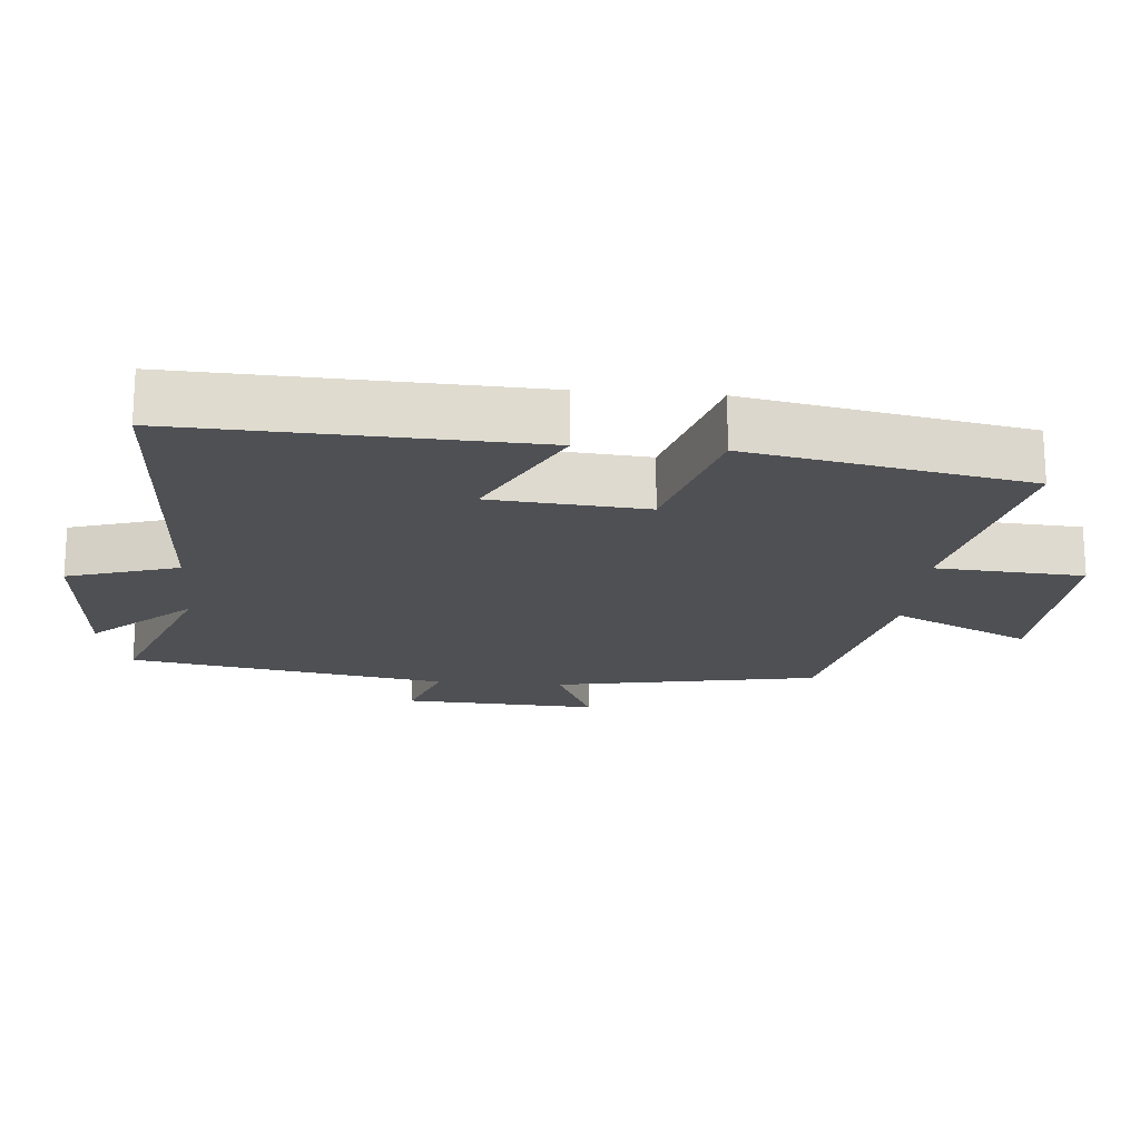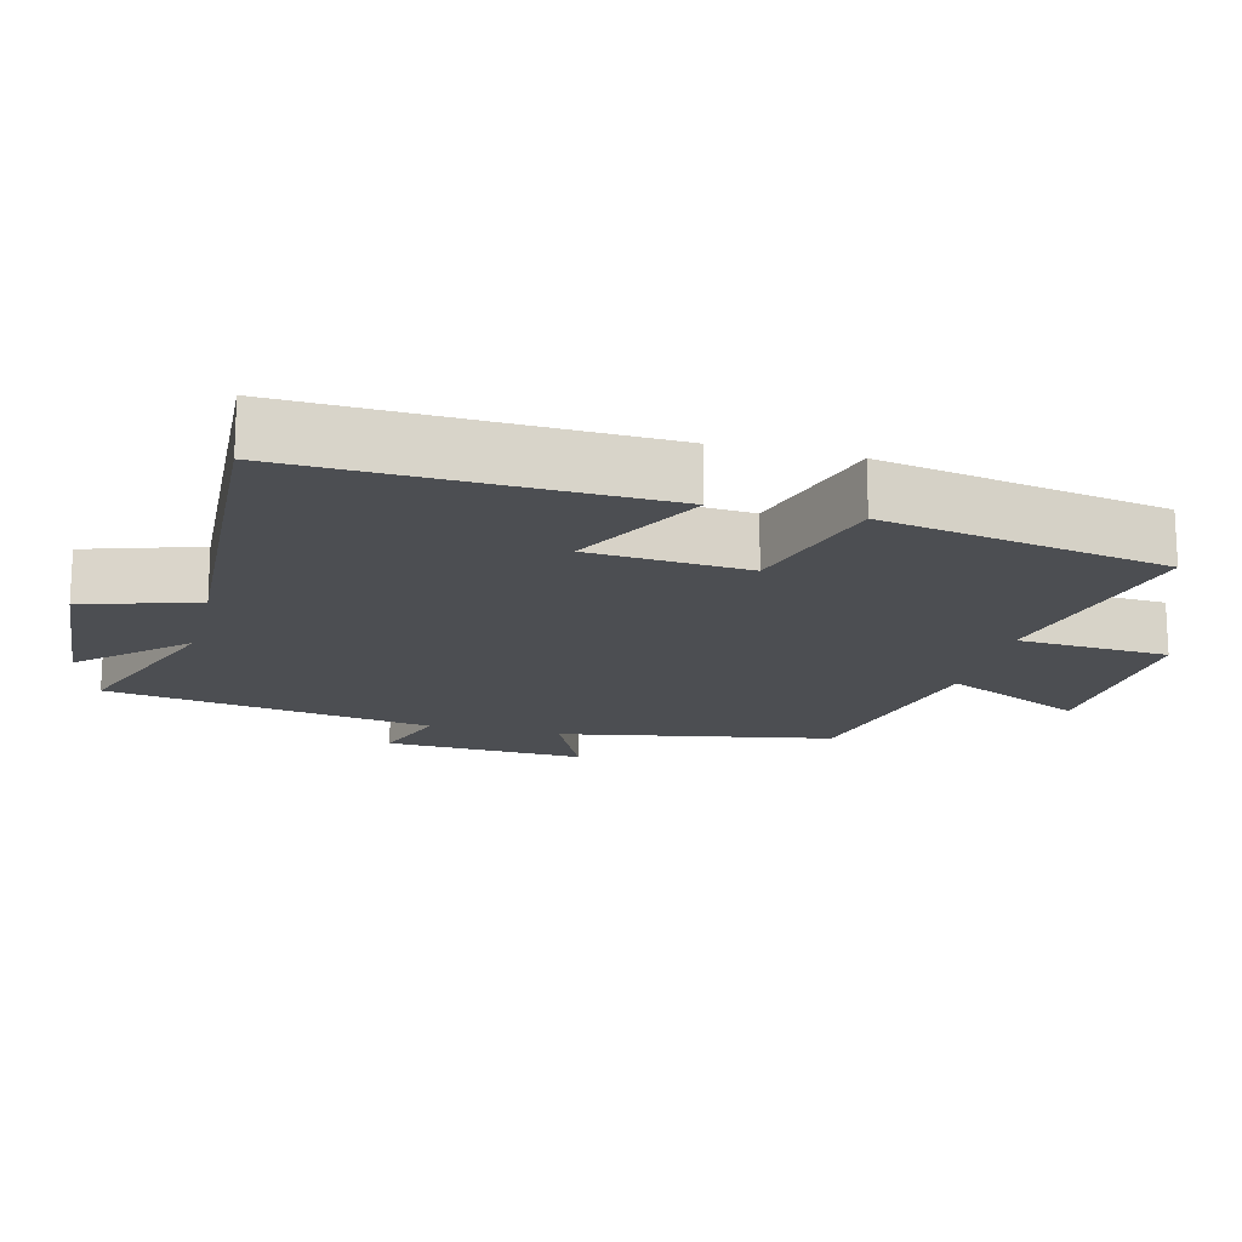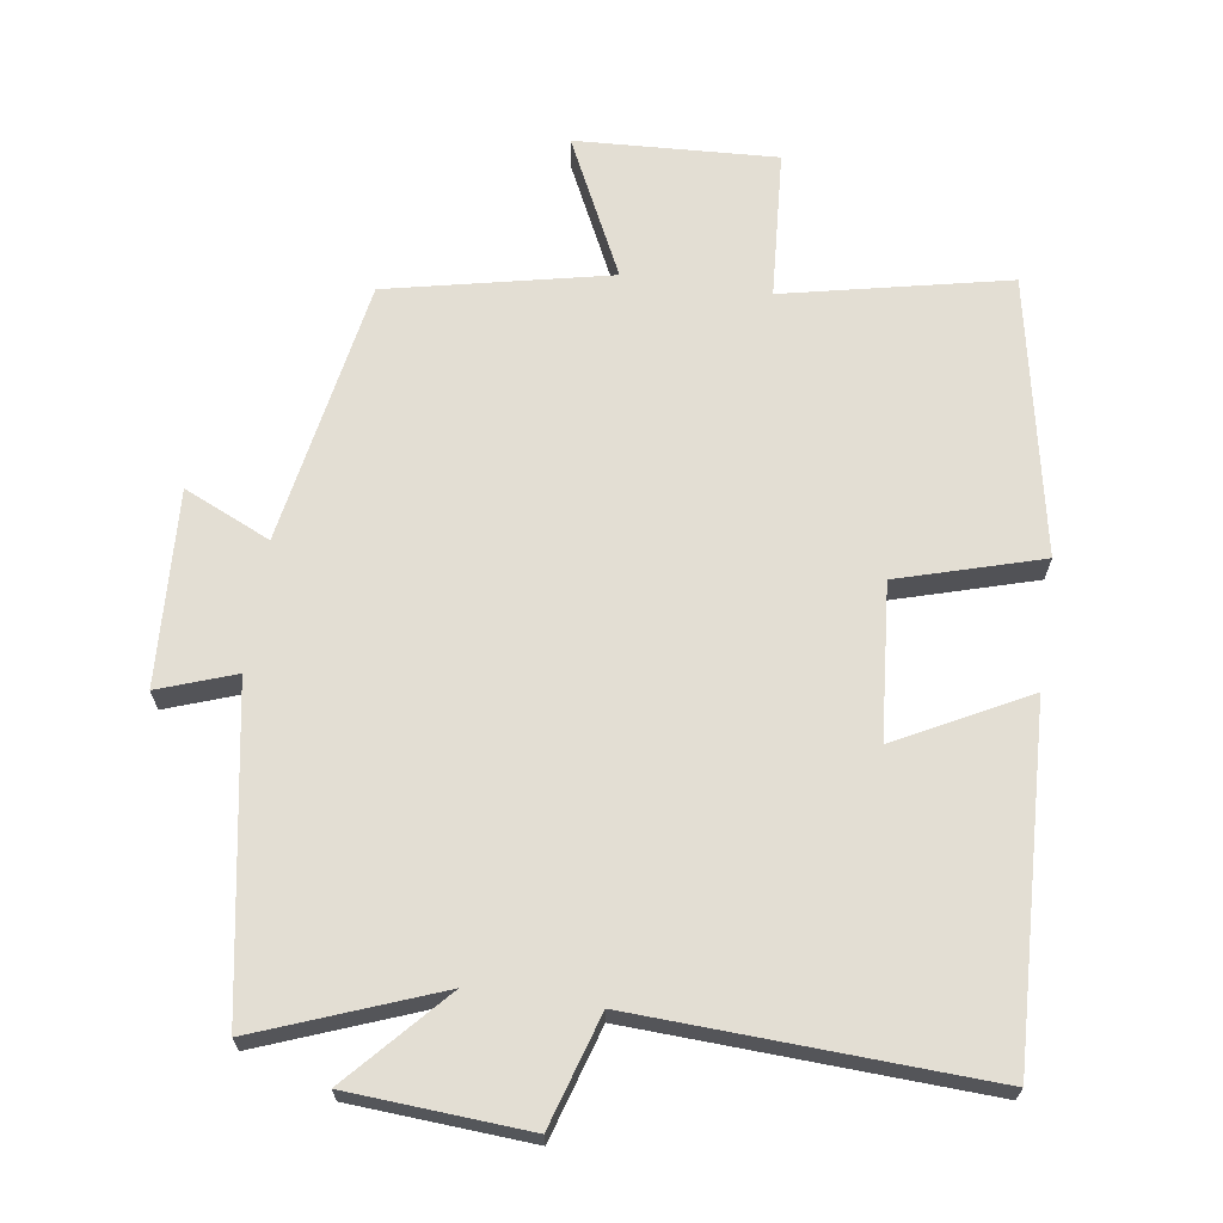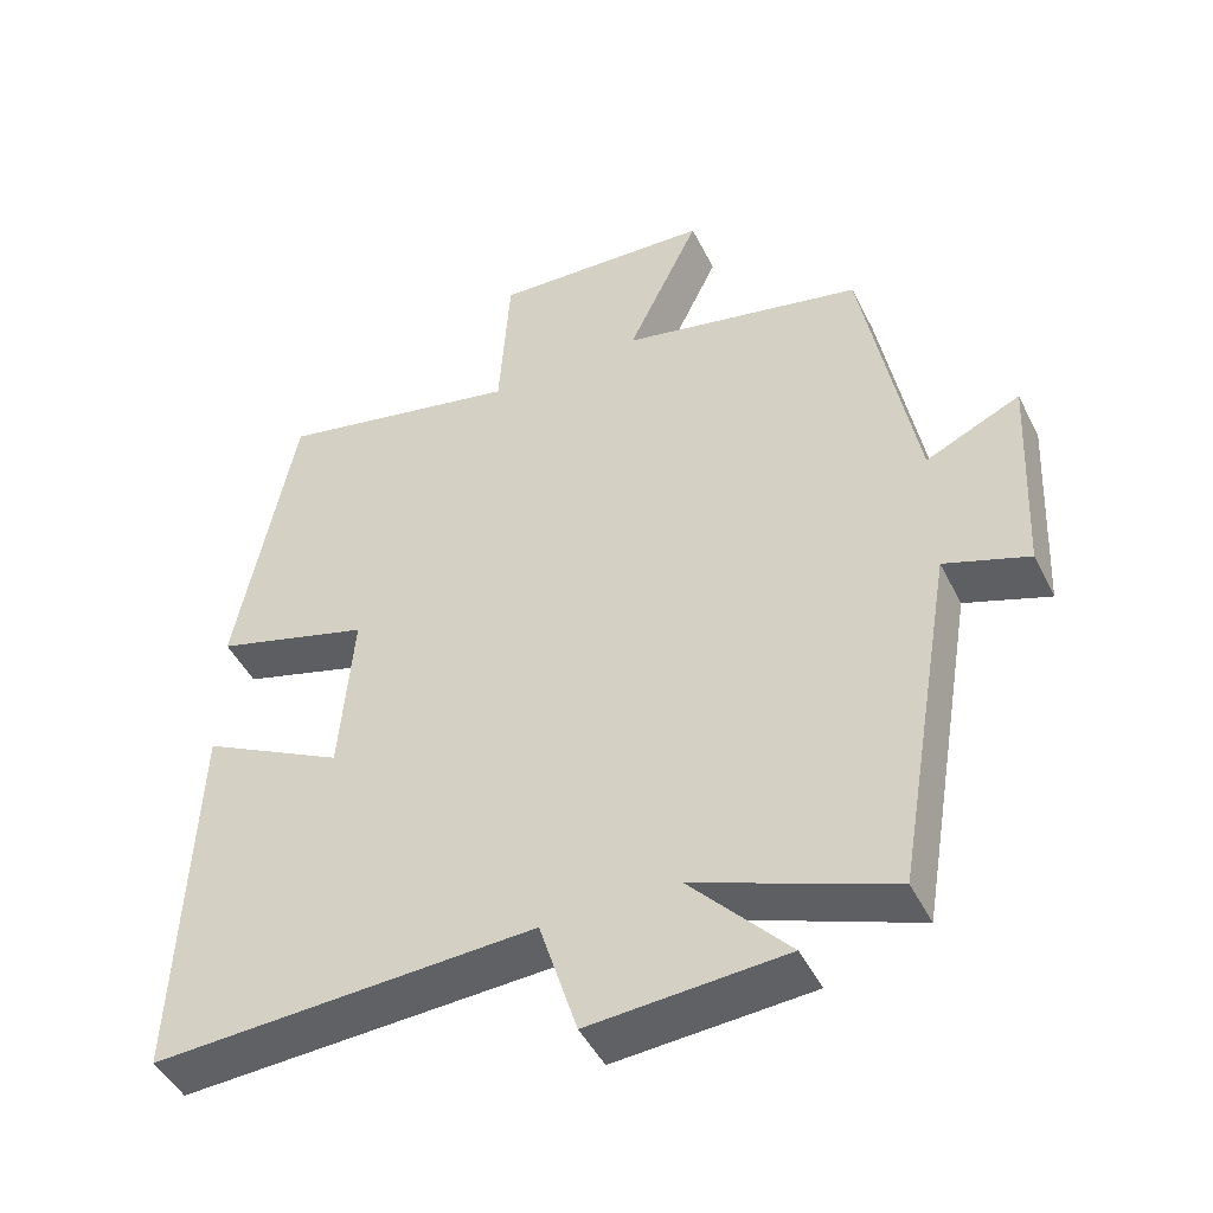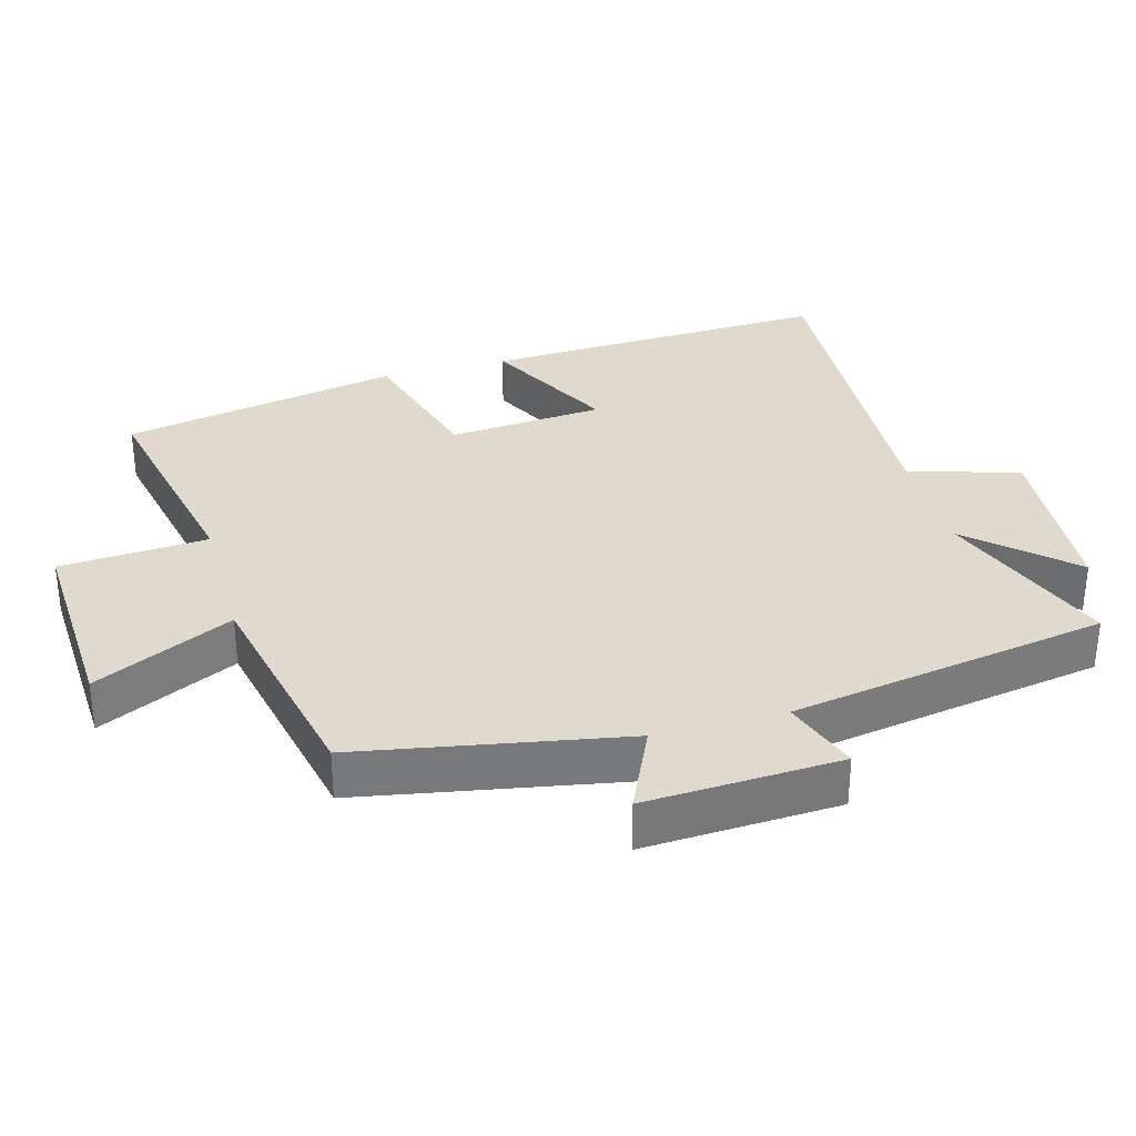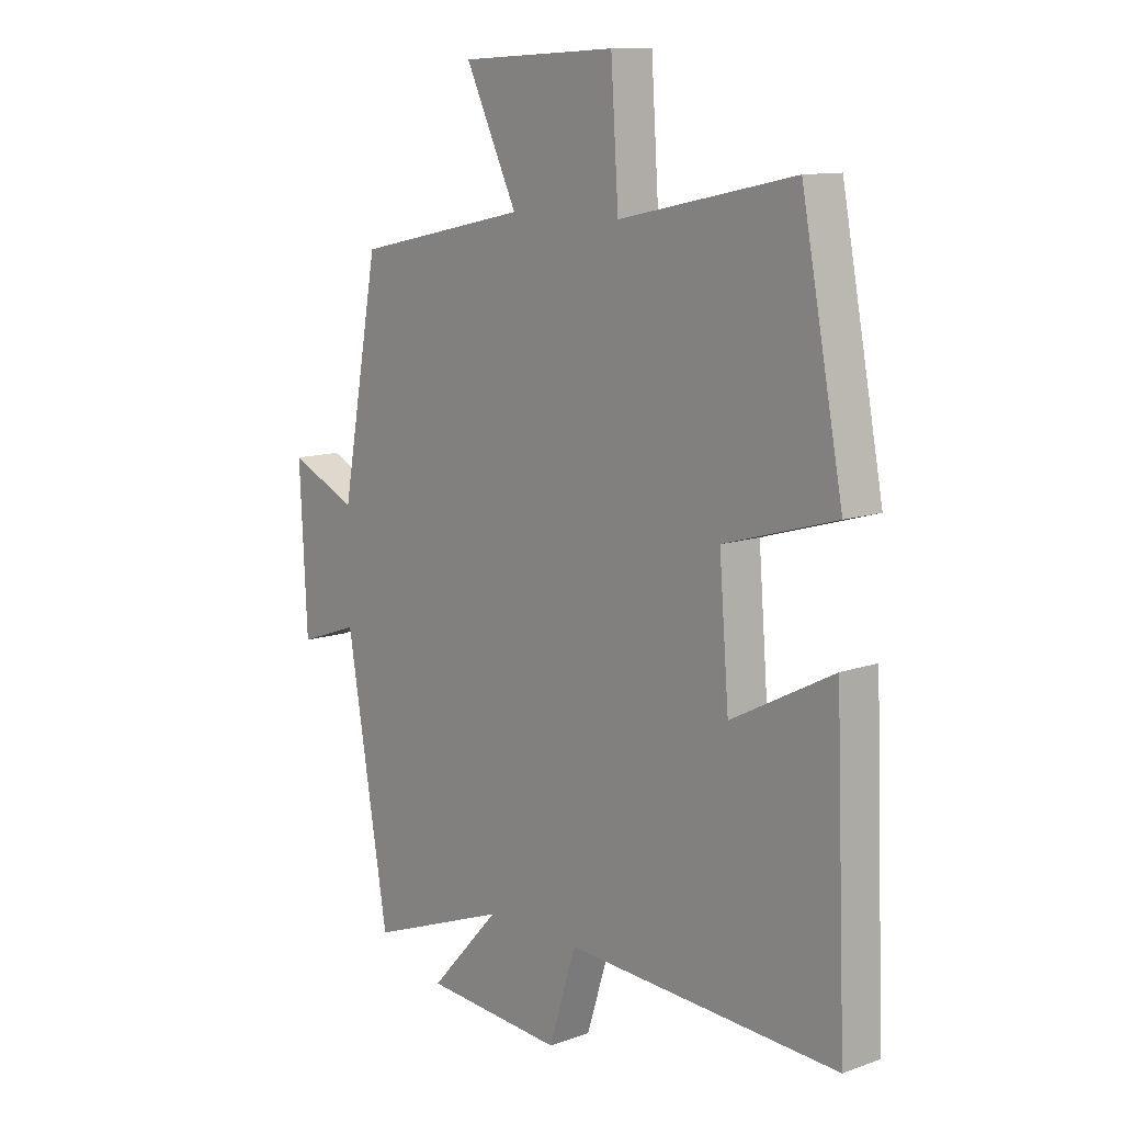
<metadata>
{"format":"obj","ext":"obj","renderer":"f3d","projection":"perspective","resolution":1024,"background":"white","views":[{"elev":-18.8,"azim":-94.9,"up":"+Y"},{"elev":-16.8,"azim":-104.1,"up":"+Y"},{"elev":67.3,"azim":-171.9,"up":"+Y"},{"elev":-46.5,"azim":25.5,"up":"+Z"},{"elev":32.7,"azim":74.5,"up":"+Y"},{"elev":11.3,"azim":-130.6,"up":"+Z"}]}
</metadata>
<code>
v 0.422 0.07 -0.598
v 0.163 0.07 -0.5
v 0.293 0.07 -0.642
v 0.035 0.07 -0.66
v -0.015 0.07 -0.5
v -0.52 0.07 -0.525
v -0.5 0.07 -0.02
v -0.311 0.07 -0.118
v -0.293 0.07 0.106
v -0.5 0.07 0.166
v -0.423 0.07 0.568
v -0.099 0.07 0.5
v -0.085 0.07 0.714
v 0.205 0.07 0.7
v 0.109 0.07 0.5
v 0.43 0.07 0.432
v 0.5 0.07 0.049
v 0.625 0.07 0.106
v 0.611 0.07 -0.176
v 0.5 0.07 -0.137
v 0.422 0 -0.598
v 0.163 0 -0.5
v 0.293 0 -0.642
v 0.035 0 -0.66
v -0.015 0 -0.5
v -0.52 0 -0.525
v -0.5 0 -0.02
v -0.311 0 -0.118
v -0.293 0 0.106
v -0.5 0 0.166
v -0.423 0 0.568
v -0.099 0 0.5
v -0.085 0 0.714
v 0.205 0 0.7
v 0.109 0 0.5
v 0.43 0 0.432
v 0.5 0 0.049
v 0.625 0 0.106
v 0.611 0 -0.176
v 0.5 0 -0.137
f 17 18 19 20
f 15 16 17 20
f 15 20 1 2
f 12 13 14 15
f 12 15 2
f 9 10 11 12
f 8 9 12 2
f 5 6 7 8
f 5 8 2 3
f 3 4 5
f 40 39 38 37
f 40 37 36 35
f 22 21 40 35
f 35 34 33 32
f 22 35 32
f 32 31 30 29
f 22 32 29 28
f 28 27 26 25
f 23 22 28 25
f 25 24 23
f 1 21 22 2
f 2 22 23 3
f 3 23 24 4
f 4 24 25 5
f 5 25 26 6
f 6 26 27 7
f 7 27 28 8
f 8 28 29 9
f 9 29 30 10
f 10 30 31 11
f 11 31 32 12
f 12 32 33 13
f 13 33 34 14
f 14 34 35 15
f 15 35 36 16
f 16 36 37 17
f 17 37 38 18
f 18 38 39 19
f 19 39 40 20
f 20 40 21 1

</code>
